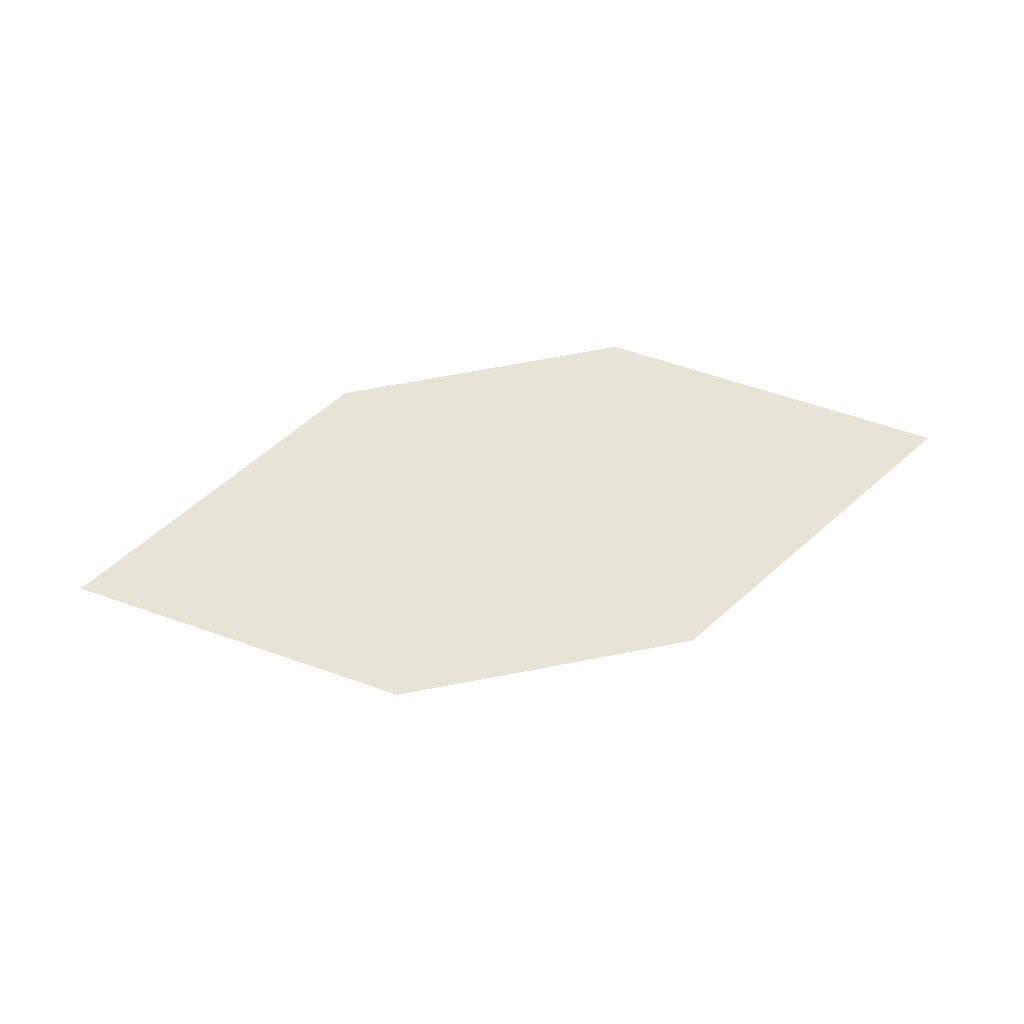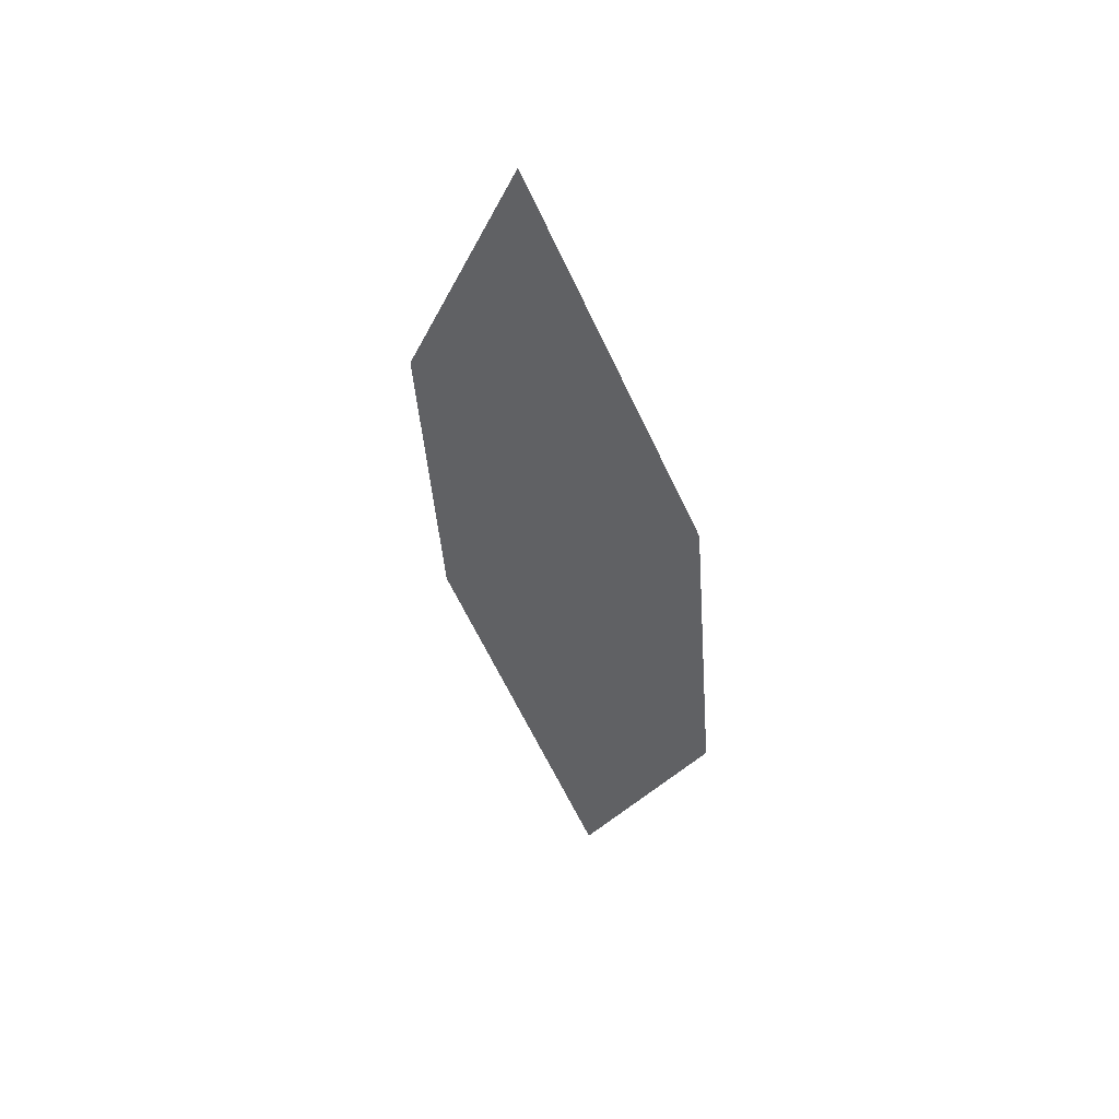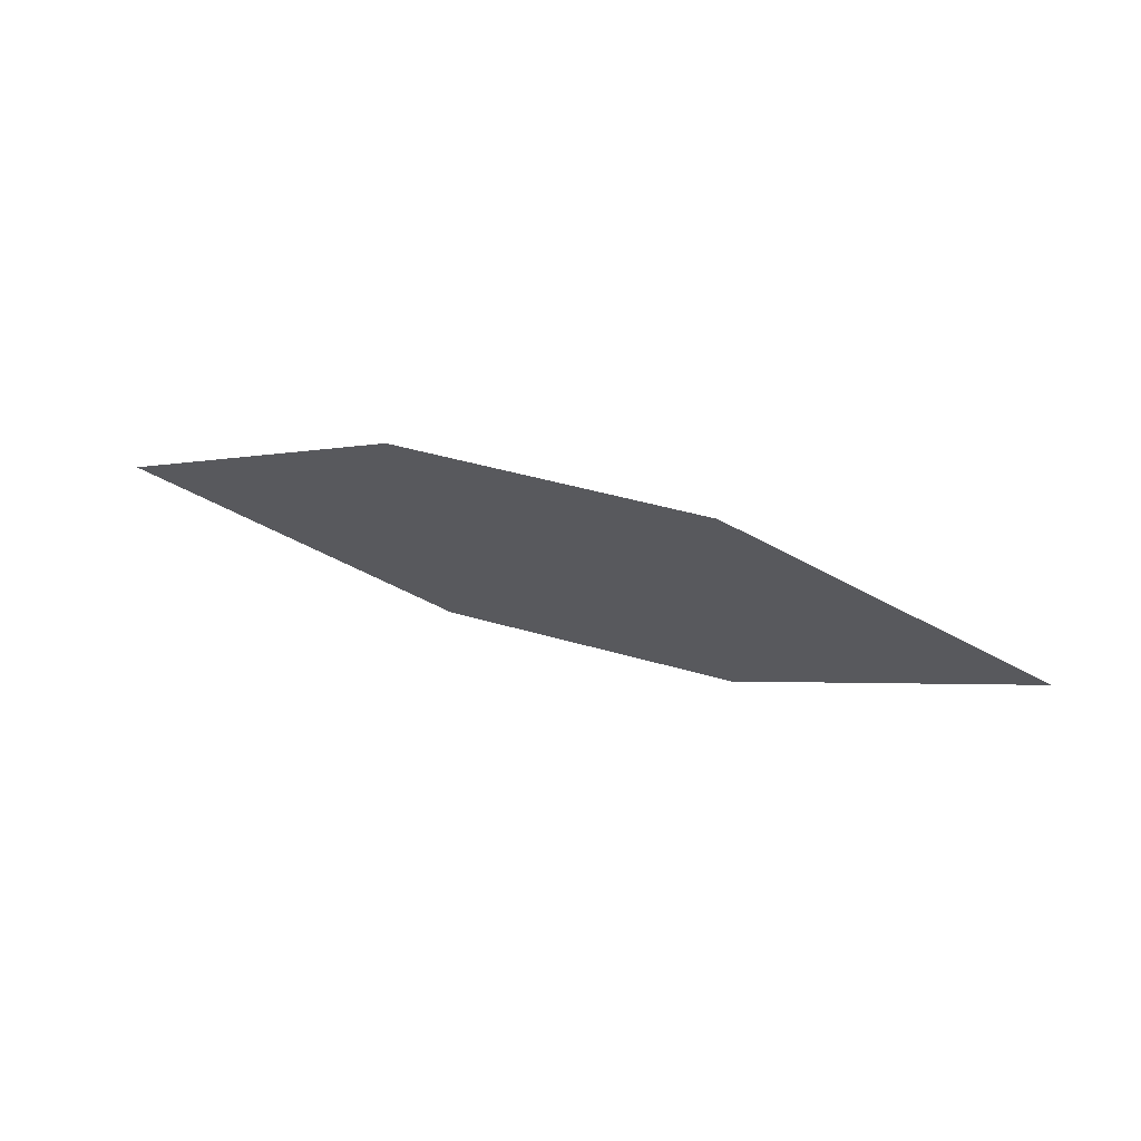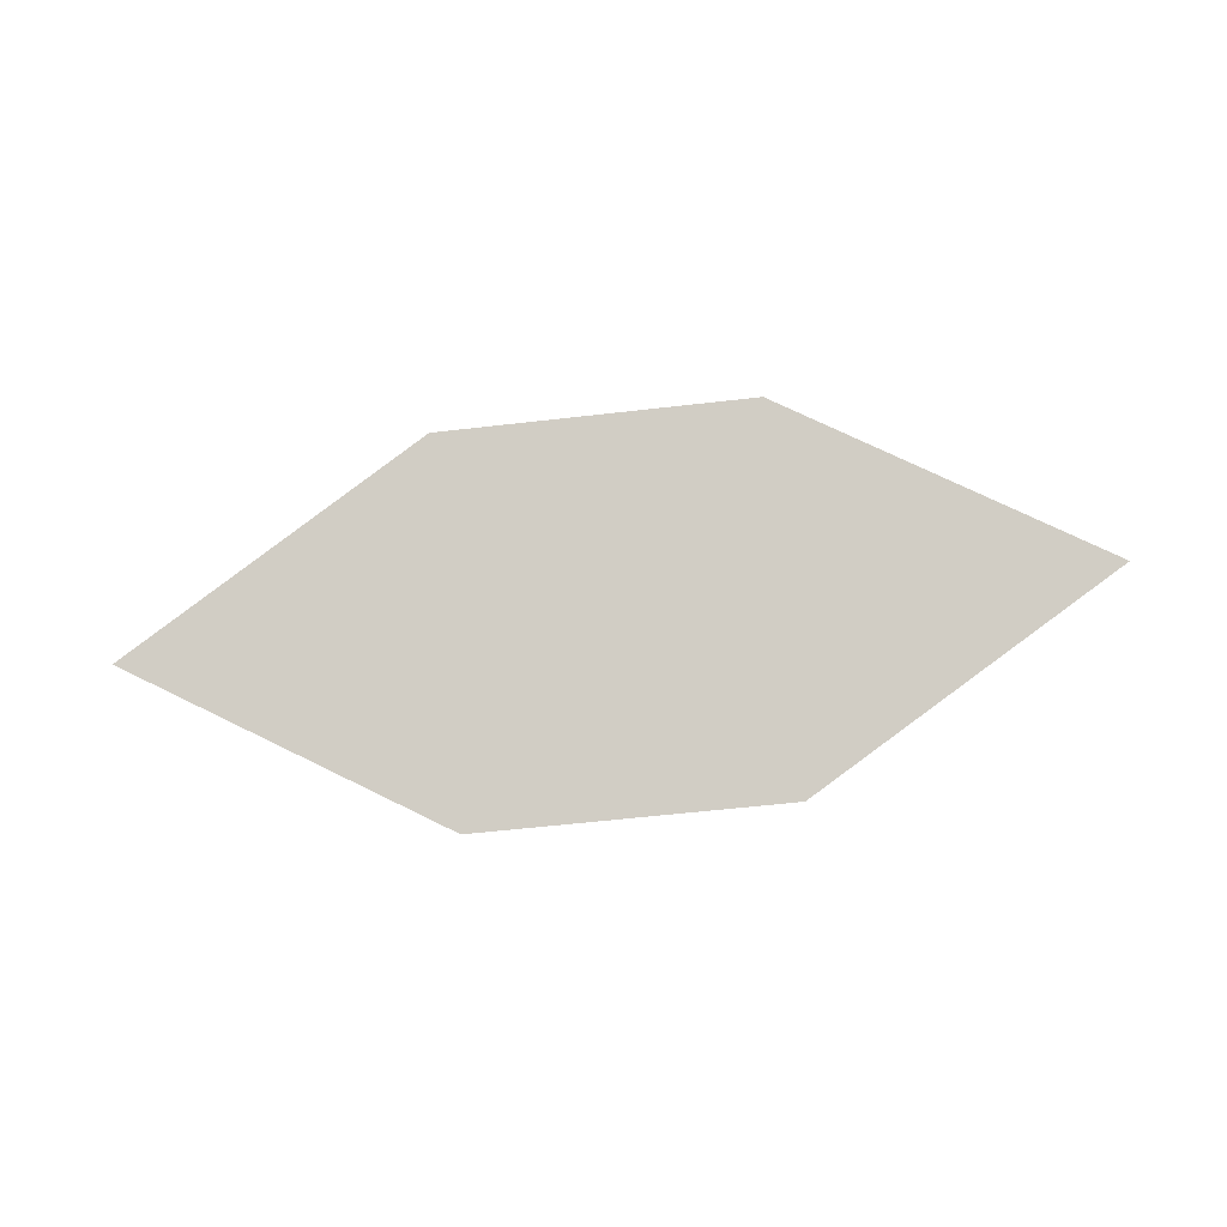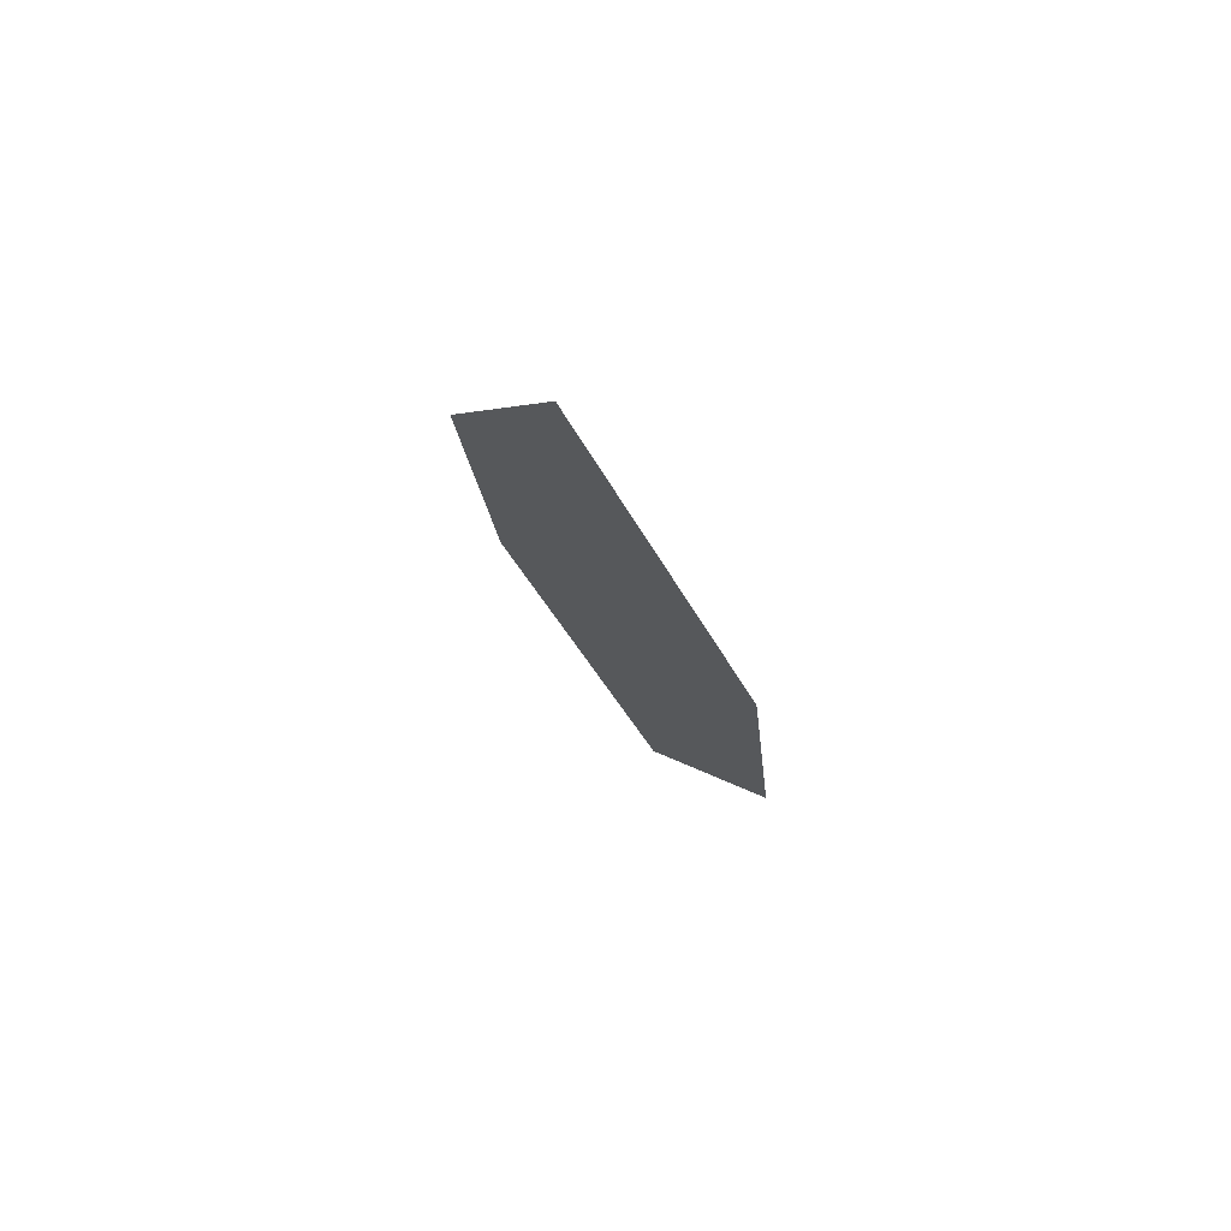
<metadata>
{"format":"obj","ext":"obj","renderer":"f3d","projection":"perspective","resolution":1024,"background":"white","views":[{"elev":16.7,"azim":-7.6,"up":"+Y"},{"elev":-52.0,"azim":-86.4,"up":"+Y"},{"elev":18.3,"azim":-164.3,"up":"+Y"},{"elev":-52.8,"azim":15.2,"up":"+Z"},{"elev":-18.3,"azim":103.6,"up":"+Z"}]}
</metadata>
<code>
o leaves.048
v -0.1174 -0.09654 0.771
v -0.1577 -0.08627 0.7539
v -0.2317 -0.1134 0.7697
v -0.1533 -0.1181 0.7872
v -0.1914 -0.1237 0.7867
v -0.1958 -0.09189 0.7535
f 1 2 6 3
f 1 3 5 4

</code>
